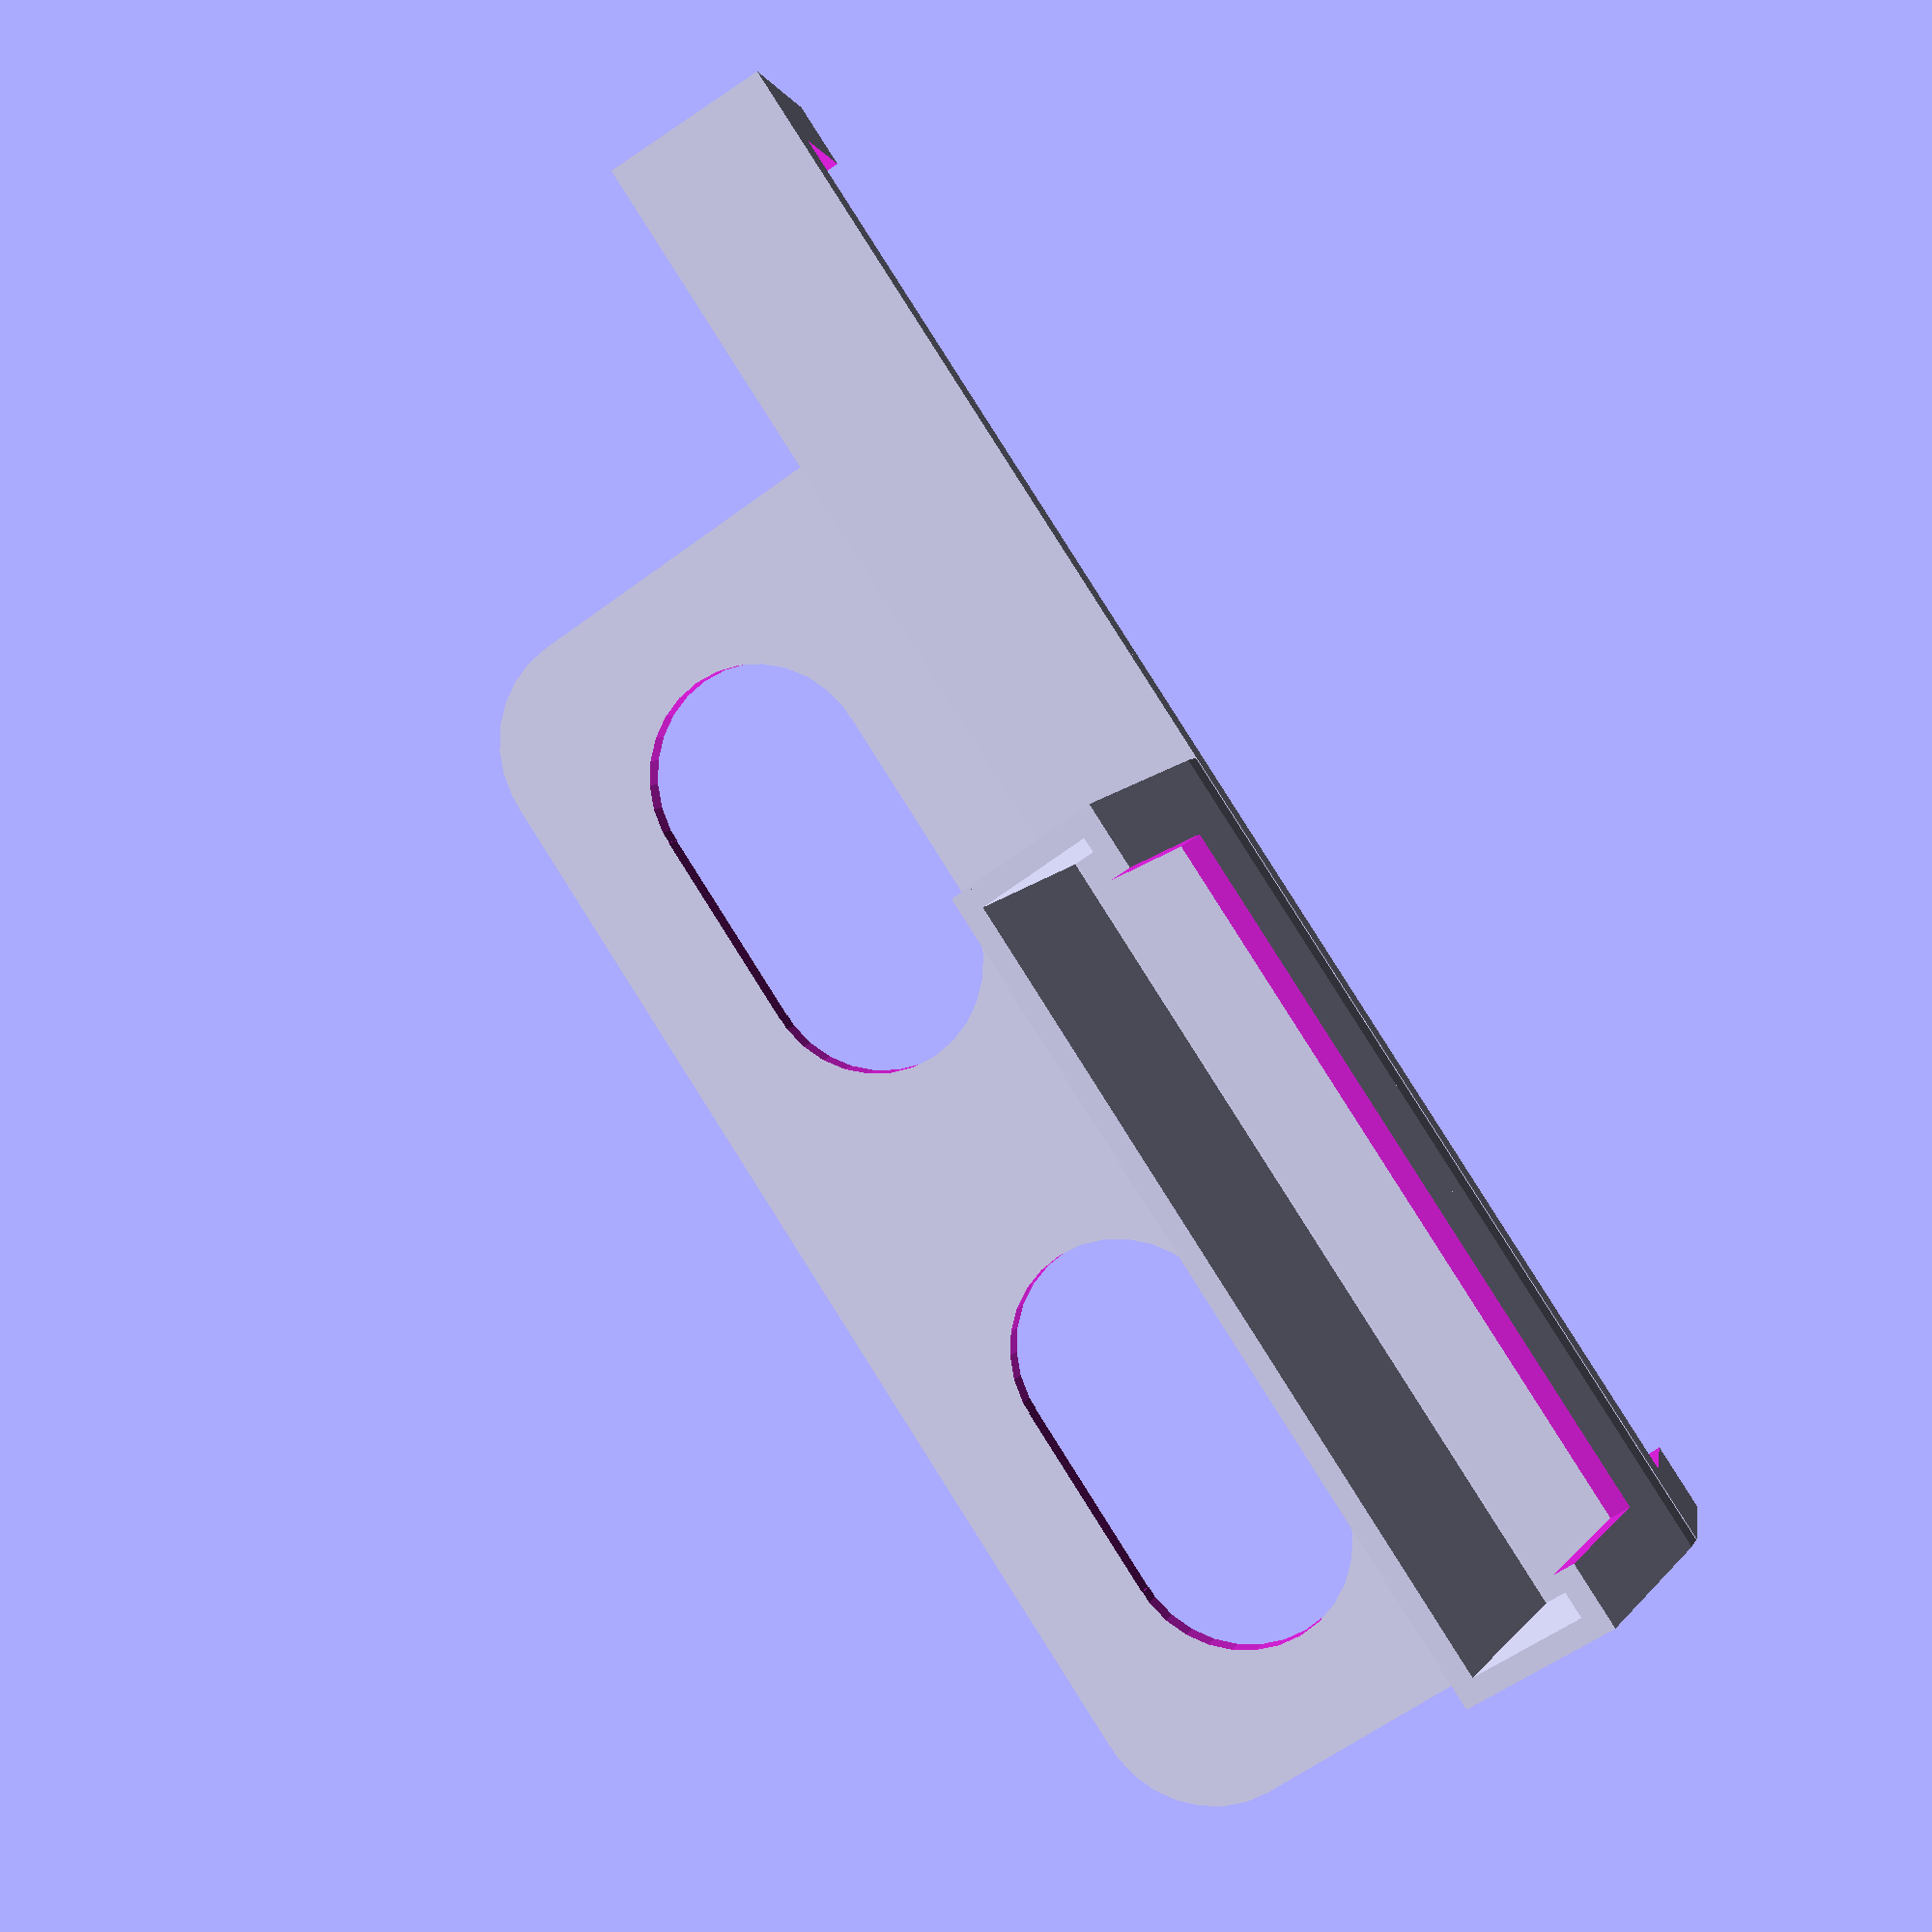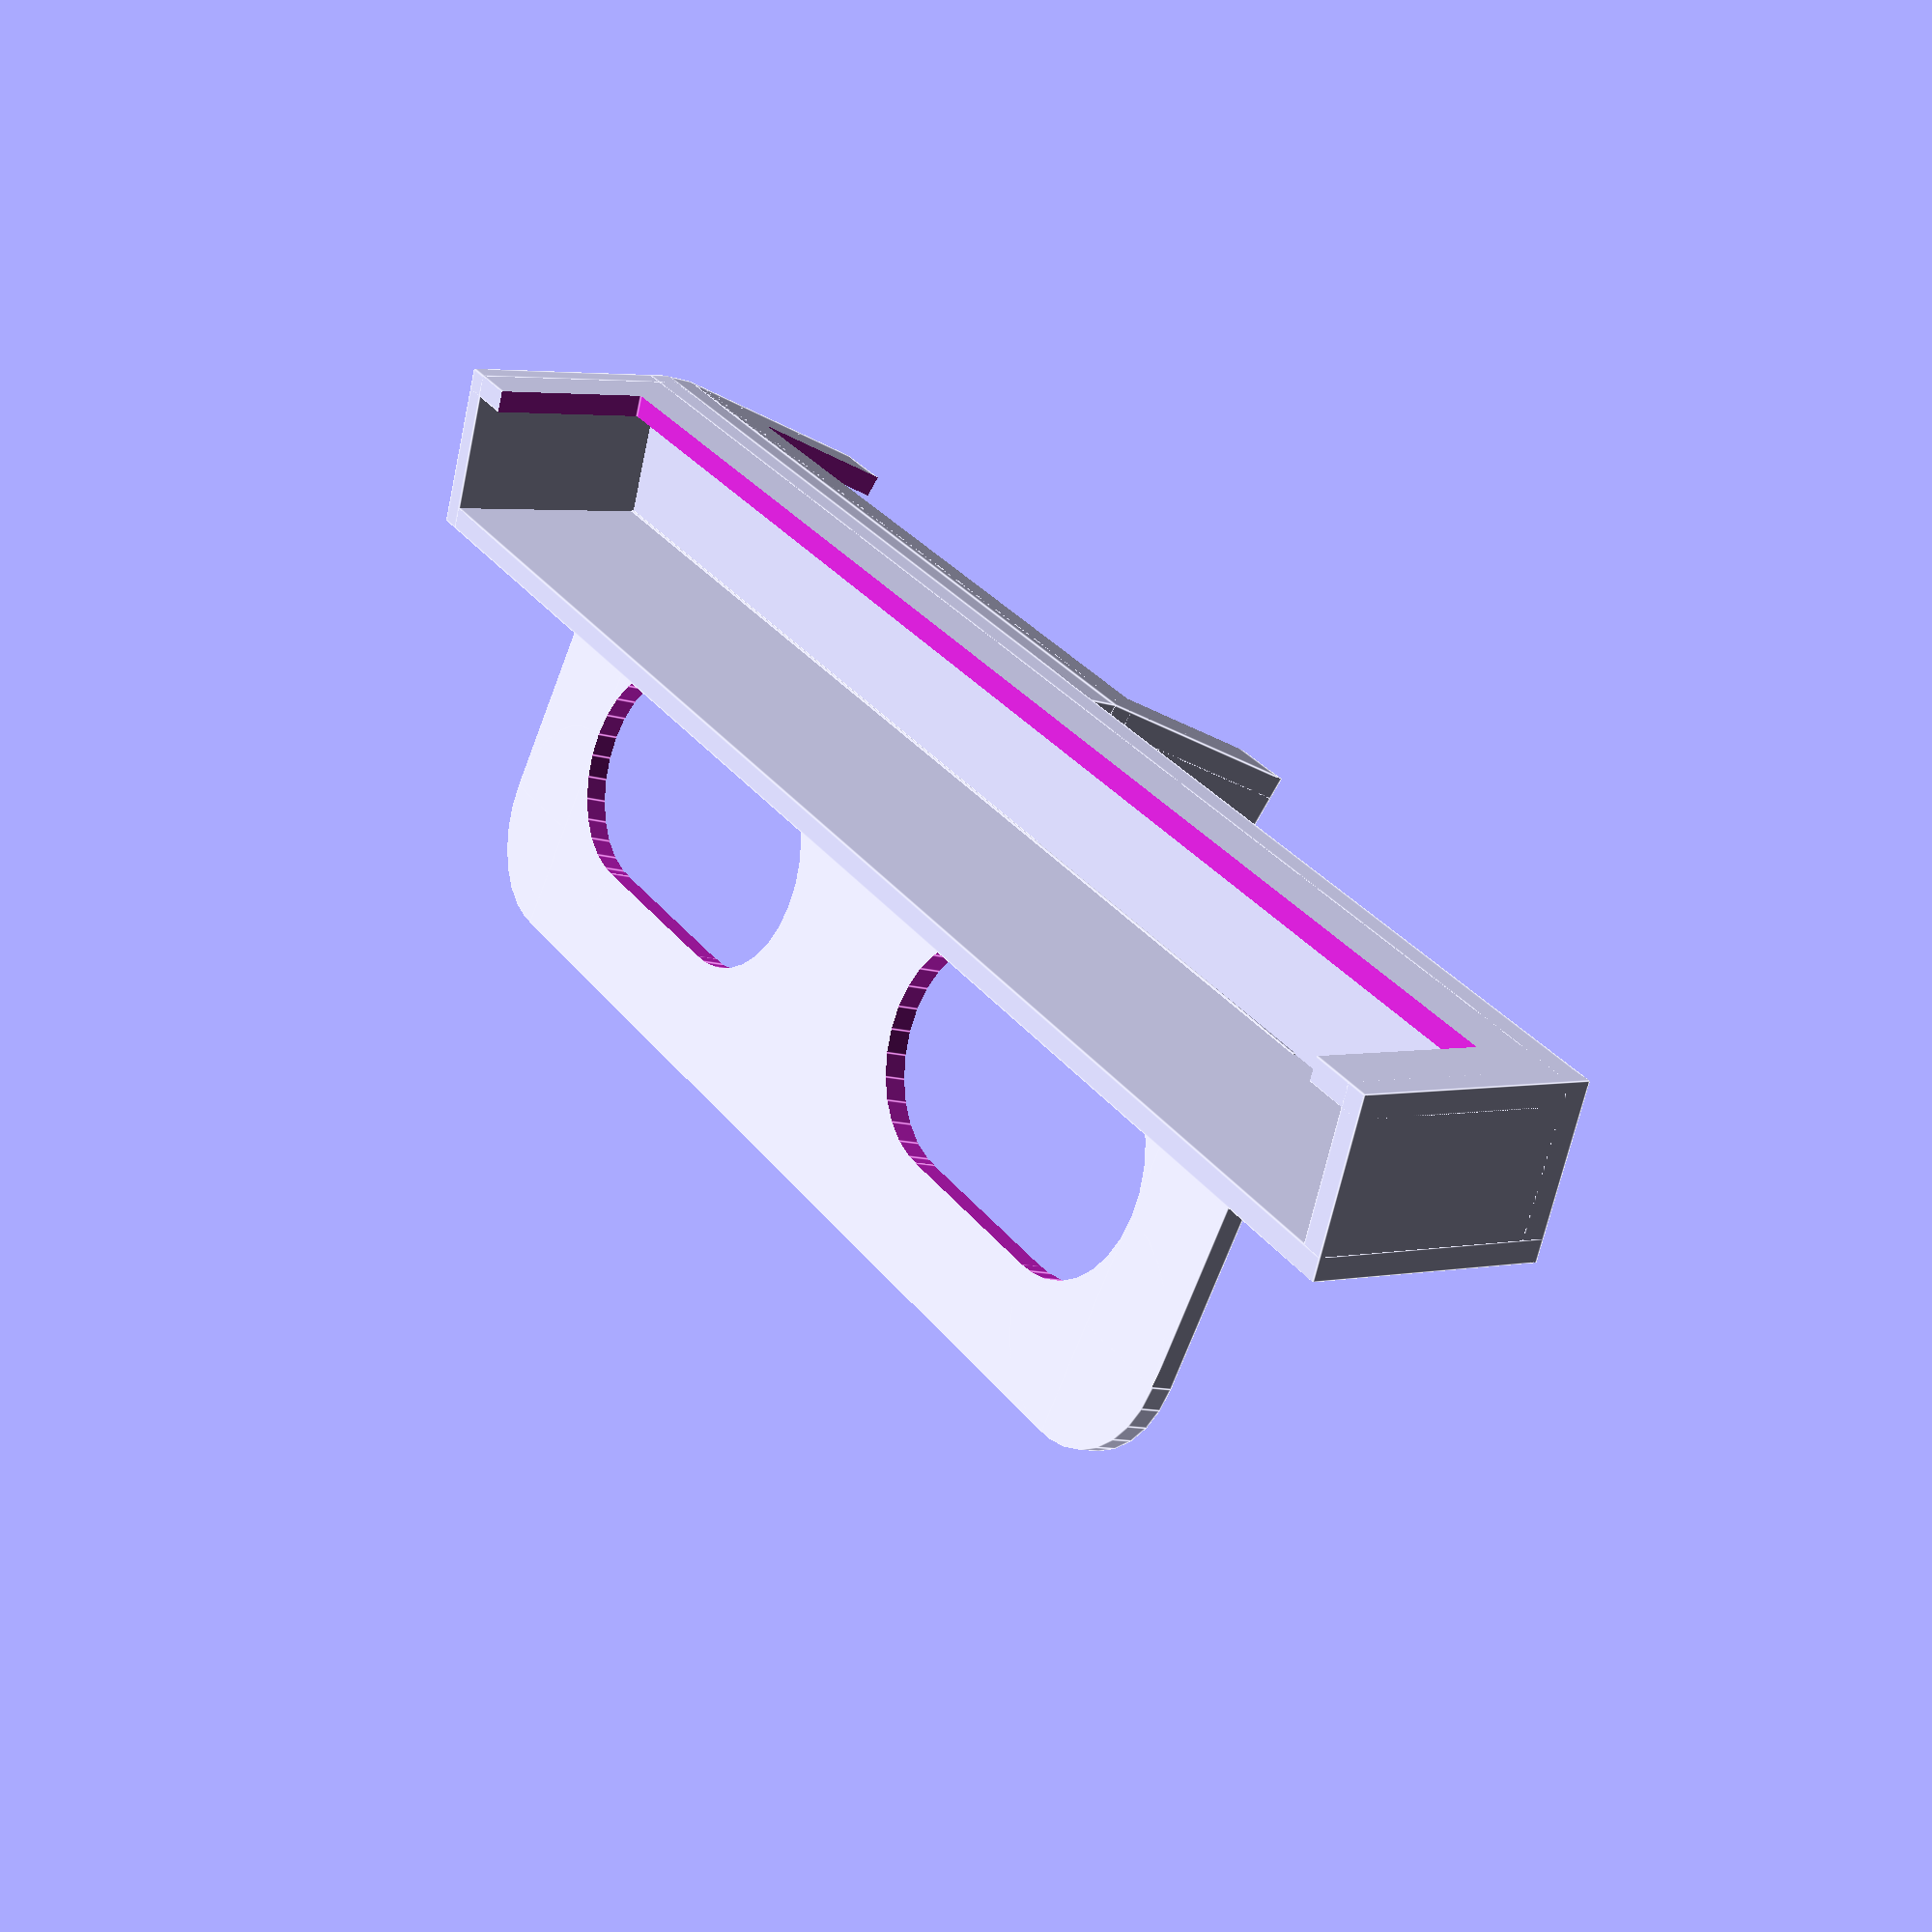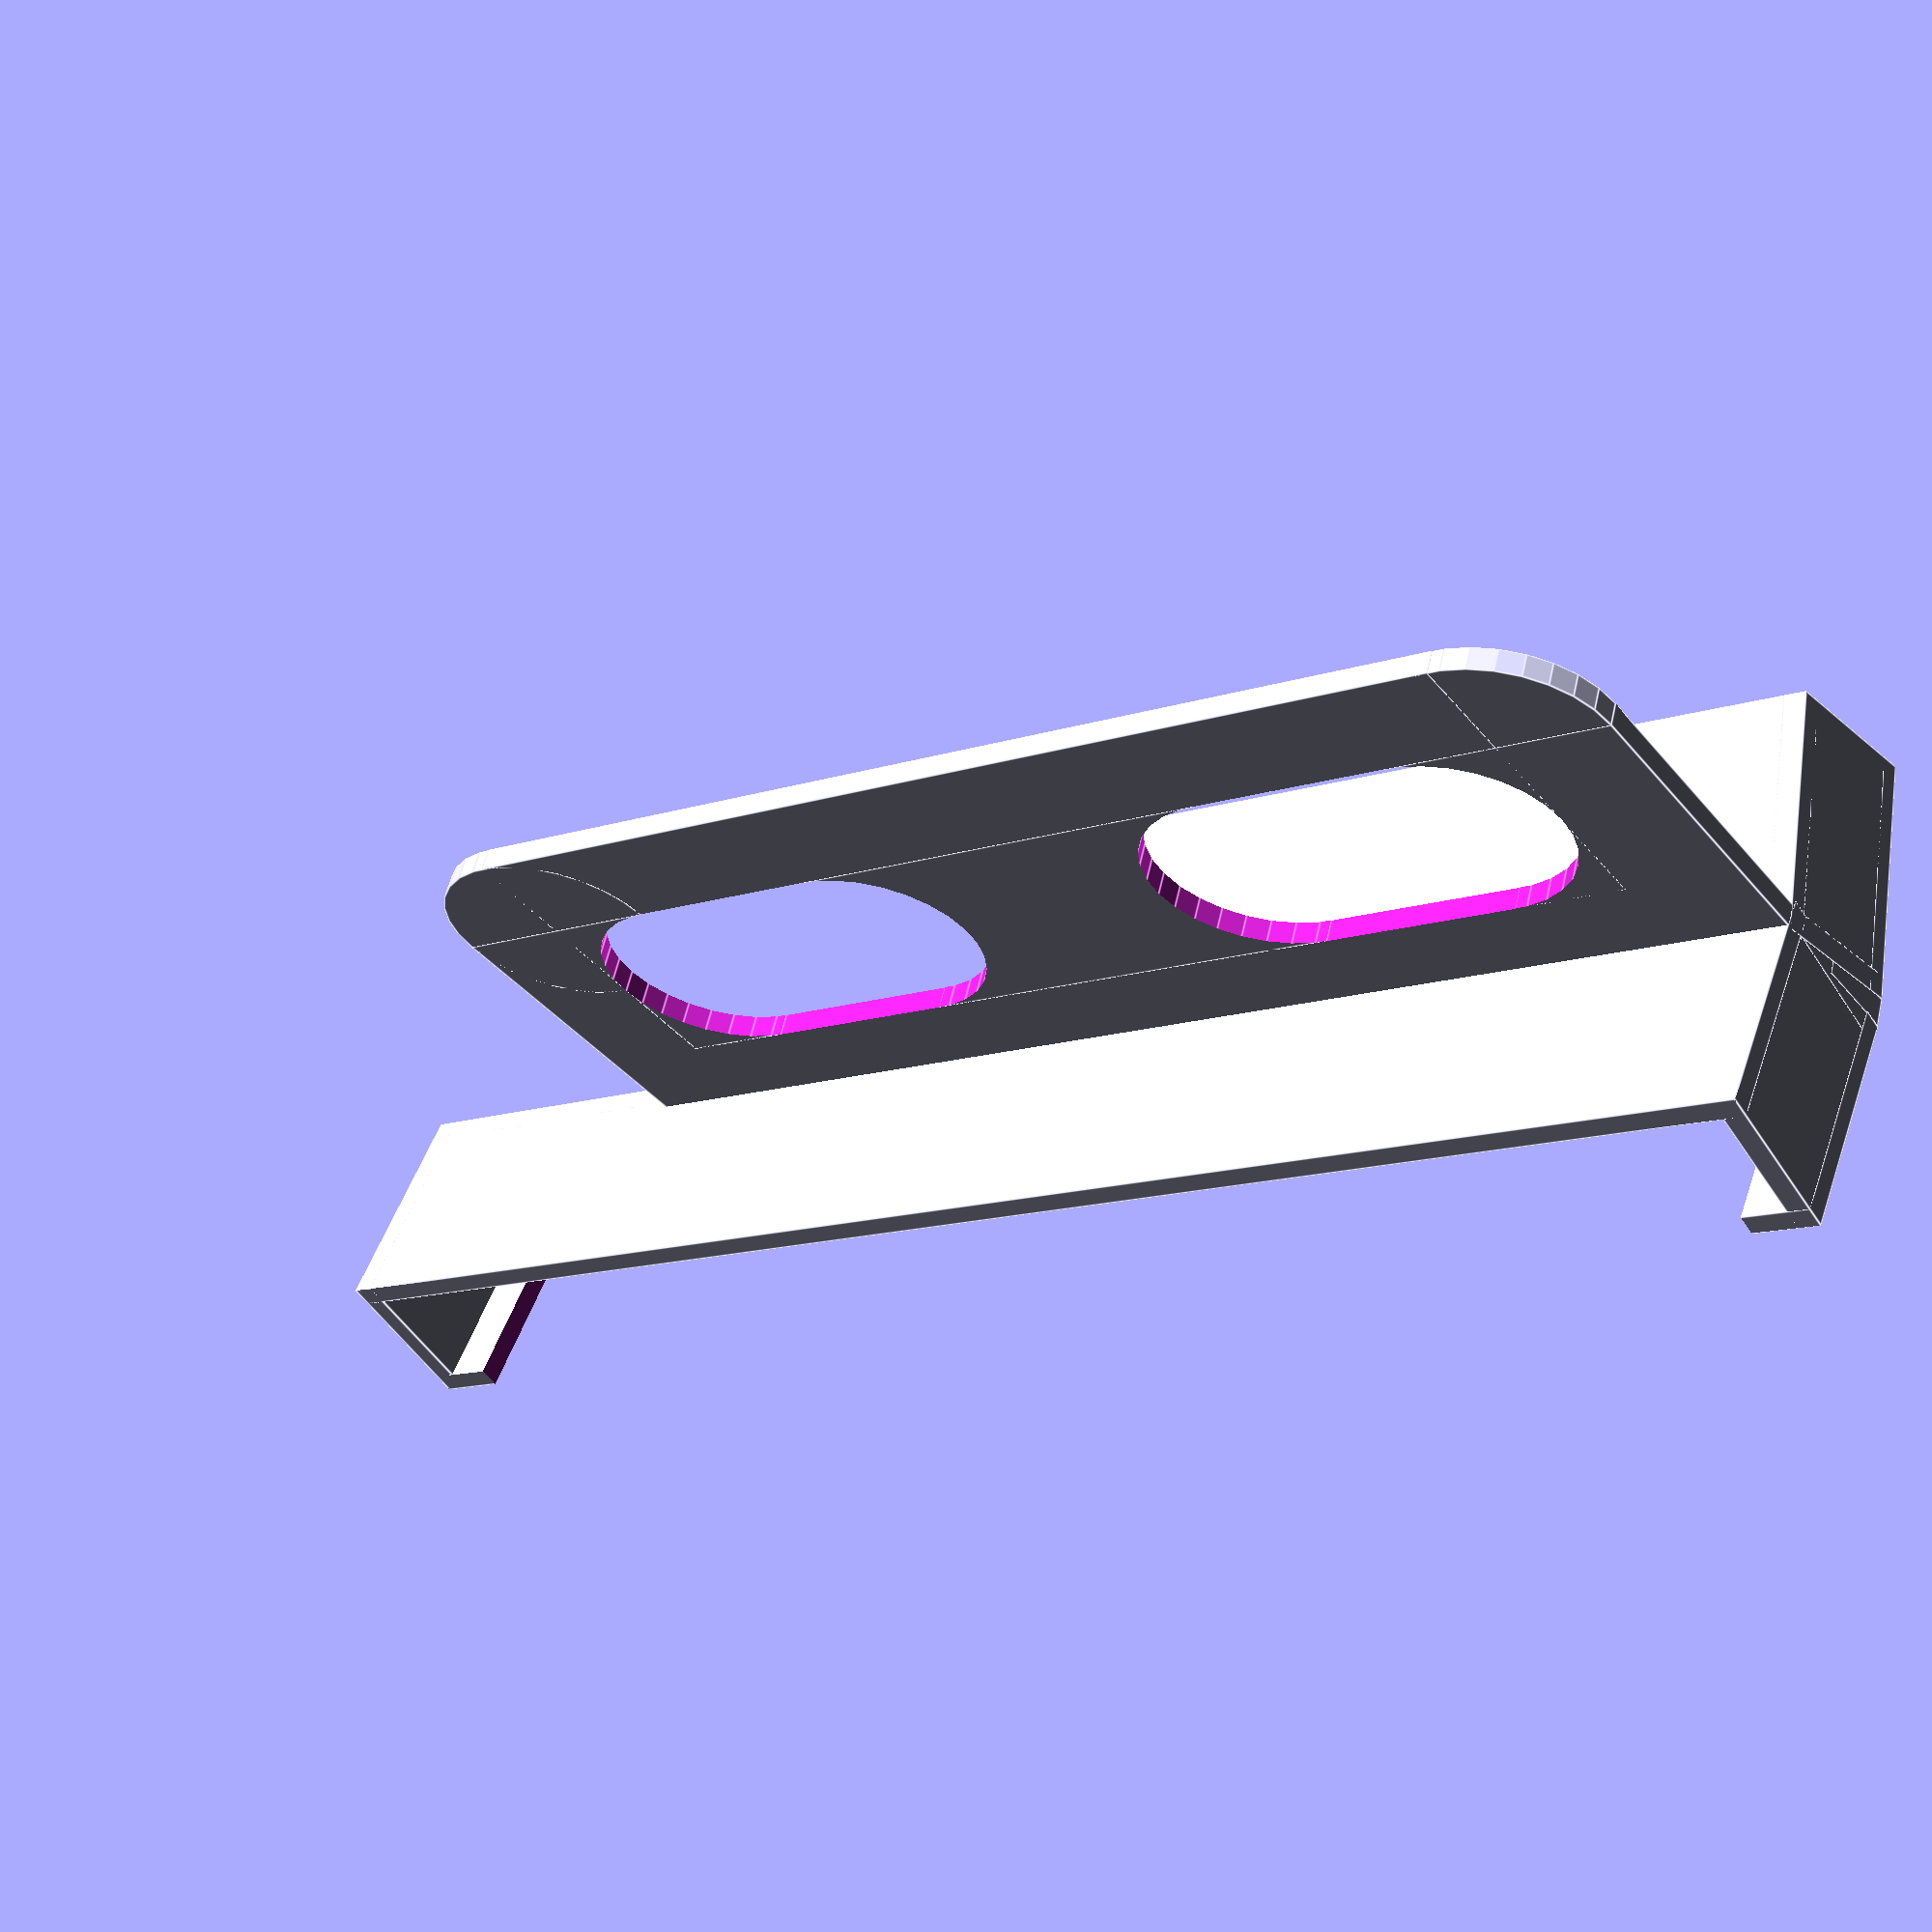
<openscad>
t_fix = 0.5;
s_fix = 2 * t_fix;
thickness = 2;

module box(thickness = 1, depth = 10, width = 10, height = 10) {
  // left
  cube([thickness, depth, height]);
  // right
  translate([width - thickness, 0, 0])
    cube([thickness, depth, height]);
  // front
  translate([width, 0, 0])
    rotate(90, [0,0,1])
      cube([thickness, width, height]);
  // back
  translate([width, depth - thickness, 0])
    rotate(90, [0,0,1])
      cube([thickness, width, height]);

  //bottom
  rotate(90, [0,0,-1])
    rotate(90, [0,-1,0])
      cube([thickness, width, depth]);
}

module handle(thickness = 1, inner_depth = 10, inner_width = 10, inner_height = 10, border = 4) {
  difference() {
    box(thickness , inner_depth, inner_width, inner_height);
    translate([border + thickness, -t_fix, border + thickness])
      cube([inner_width - (2 * border) - (2 * thickness), thickness + s_fix, inner_height]);
  }
}

module partial() {
  thickness = 2;
  inner_depth = 11;
  inner_width = 73;
  inner_height = 16.5;

  handle(thickness = thickness,
      inner_depth = inner_depth + (2 * thickness),
      inner_width = inner_width + (2 * thickness),
      inner_height = inner_height + (2 * thickness));
}

module landscape() {
  thickness = 2;
  inner_depth = 11;
  inner_width = 142;
  inner_height = 16.5;

  handle(thickness = thickness,
      inner_depth = inner_depth + (2 * thickness),
      inner_width = inner_width + (2 * thickness),
      inner_height = inner_height + (2 * thickness));
}

// plate
module plate(width=116, depth=40) {
  hole_size = depth / 2;
  hole_r = hole_size / 2;

  t_l2 = (width / 2) - hole_size;

  l1 = hole_size;
  l2 = l1 > t_l2 ? hole_size : t_l2;

  t_r1 = (width / 2) + hole_size;

  r2 = width - hole_size;
  r1 = t_r1 > r2 ? r2 : t_r1;

  difference() {
    union() {
      translate([hole_r, depth - hole_r, 0])
        cylinder(2, r=hole_r);
      translate([width - hole_r, depth - hole_r, 0])
        cylinder(2, r=hole_r);
     cube([width, depth - hole_r, 2]);
      translate([hole_r, hole_r, 0])
        cube([width - hole_r - hole_r, depth - hole_r, 2]);
    }

    translate([l1, hole_size, -0.5])
      cylinder(3, r = hole_r);
    translate([l2, hole_size, -0.5])
      cylinder(3, r = hole_r);
    translate([r1, hole_size, -0.5])
      cylinder(3, r = hole_r);
    translate([r2, hole_size, -0.5])
      cylinder(3, r = hole_r);

    translate([(width / 2) + hole_size, hole_r, -0.5])
      cube([r2 - r1,hole_size,10]);
    translate([hole_size, hole_r, -0.5])
      cube([l2 - l1, hole_size,10]);
  }
}

translate([0,13,-2.5])
  plate(width=116, depth=40);

// connector
translate([0,0,-2.5])
  cube([77,8,2.5]);

rotate(-10, [1, 0, 0])
  partial();
rotate(10, [1, 0, 0])
  translate([0,-0.5, -2.5])
    mirror([0,0,1])
      landscape();

</openscad>
<views>
elev=352.9 azim=236.0 roll=16.9 proj=p view=wireframe
elev=11.4 azim=144.7 roll=232.1 proj=p view=edges
elev=120.3 azim=216.2 roll=346.8 proj=p view=edges
</views>
